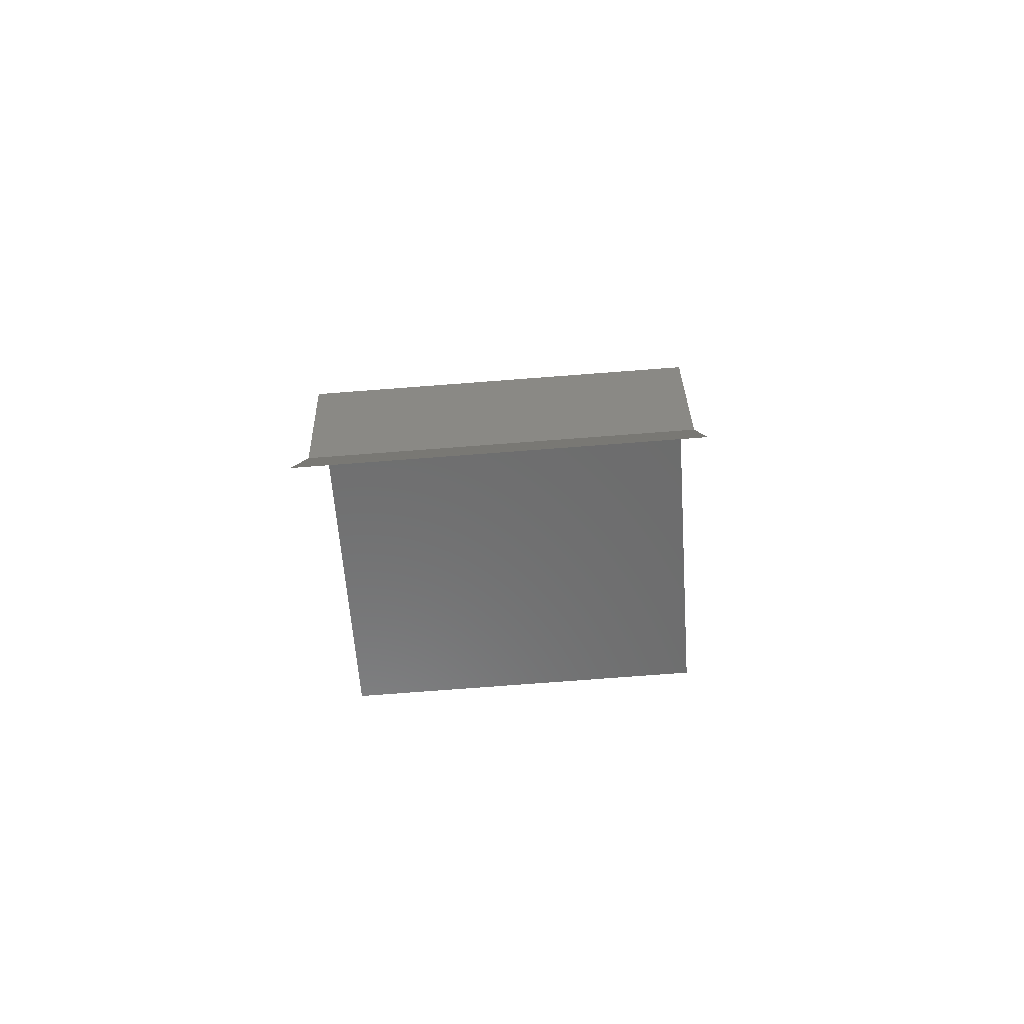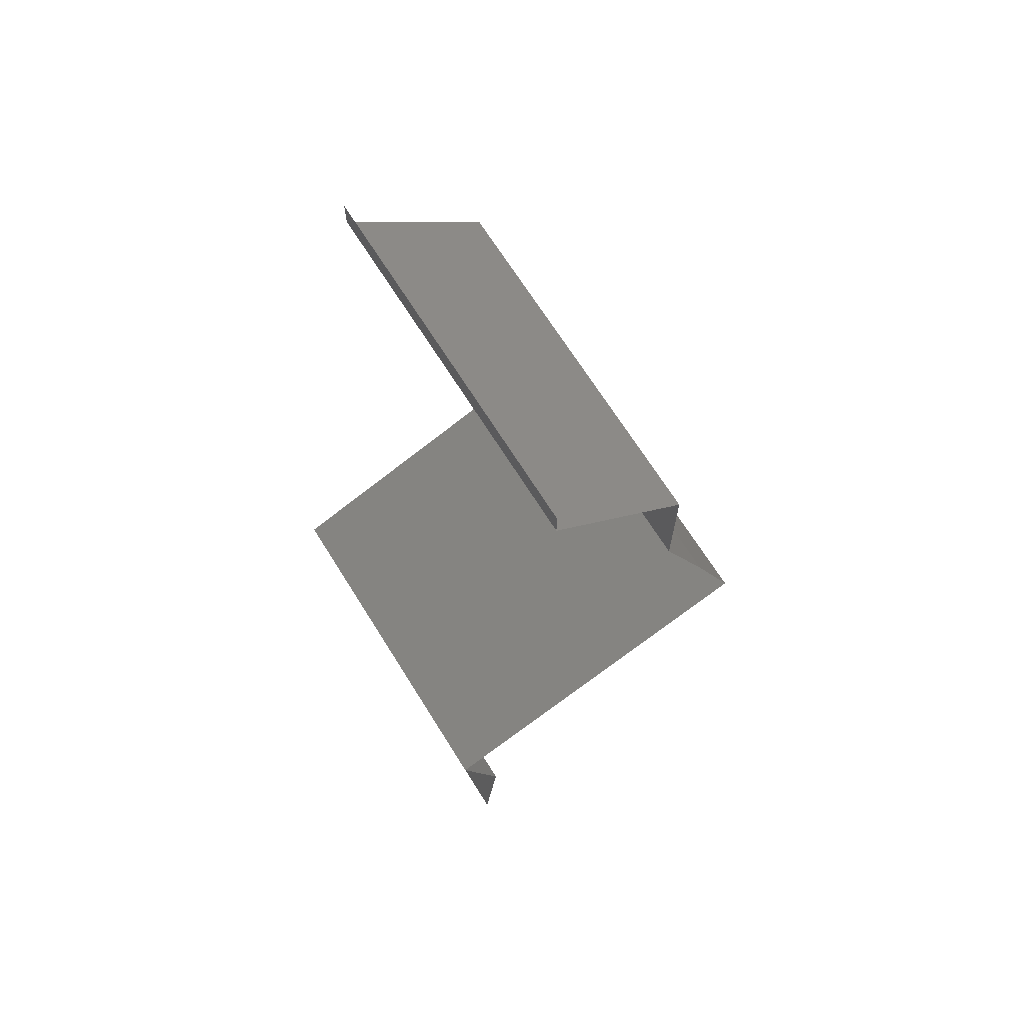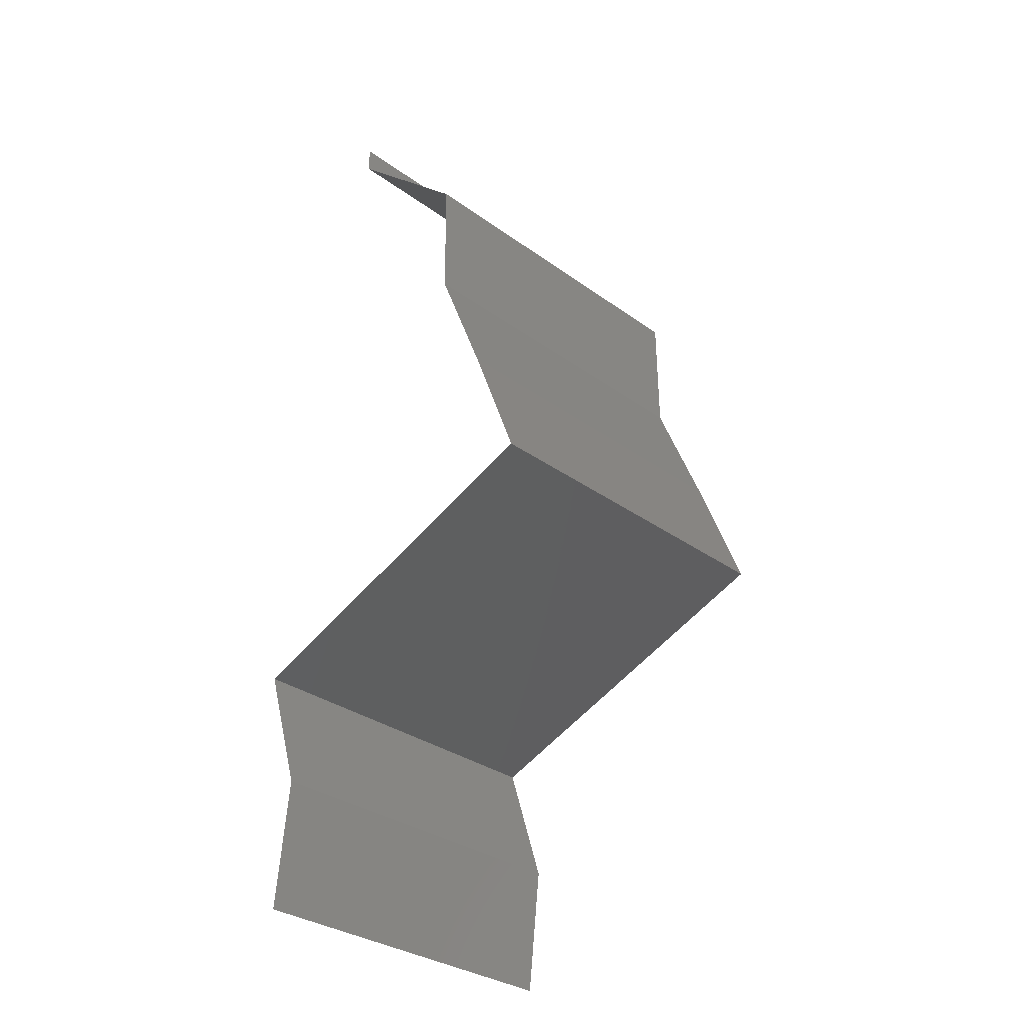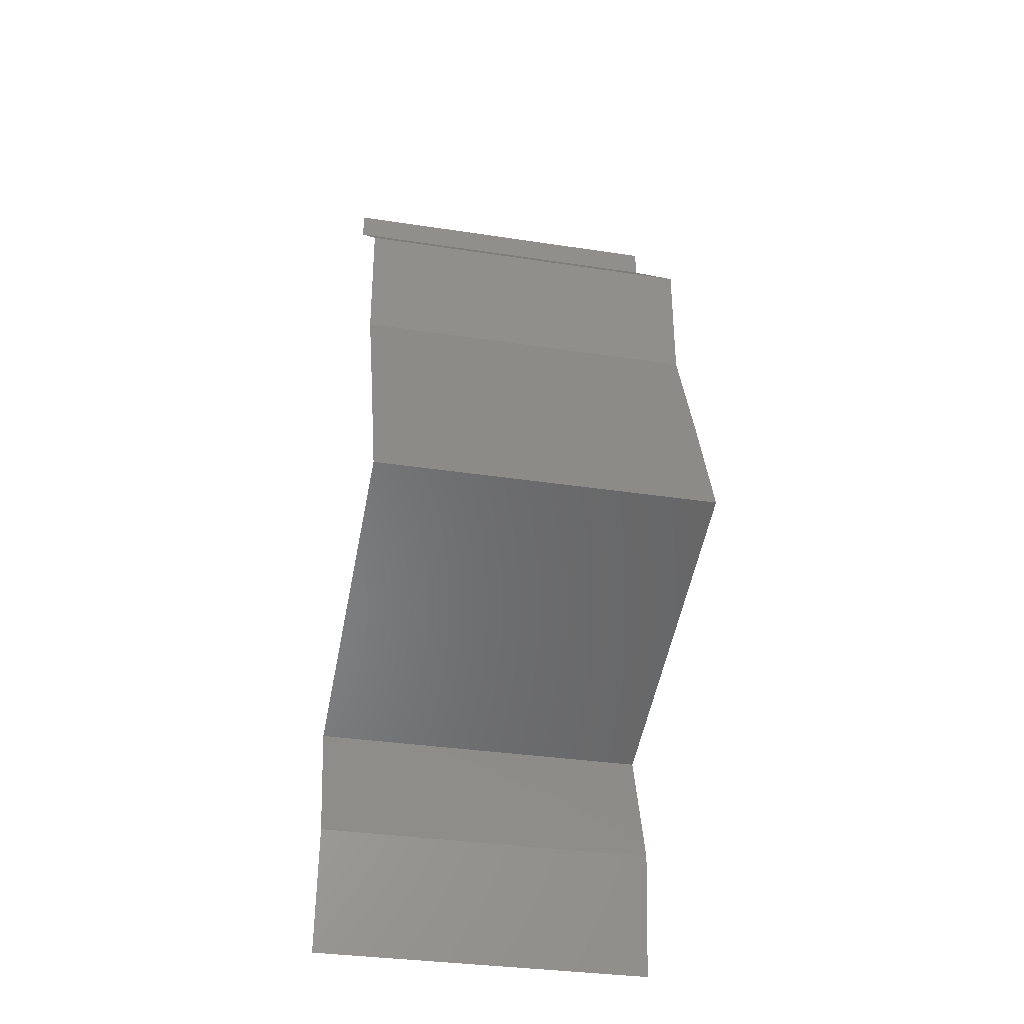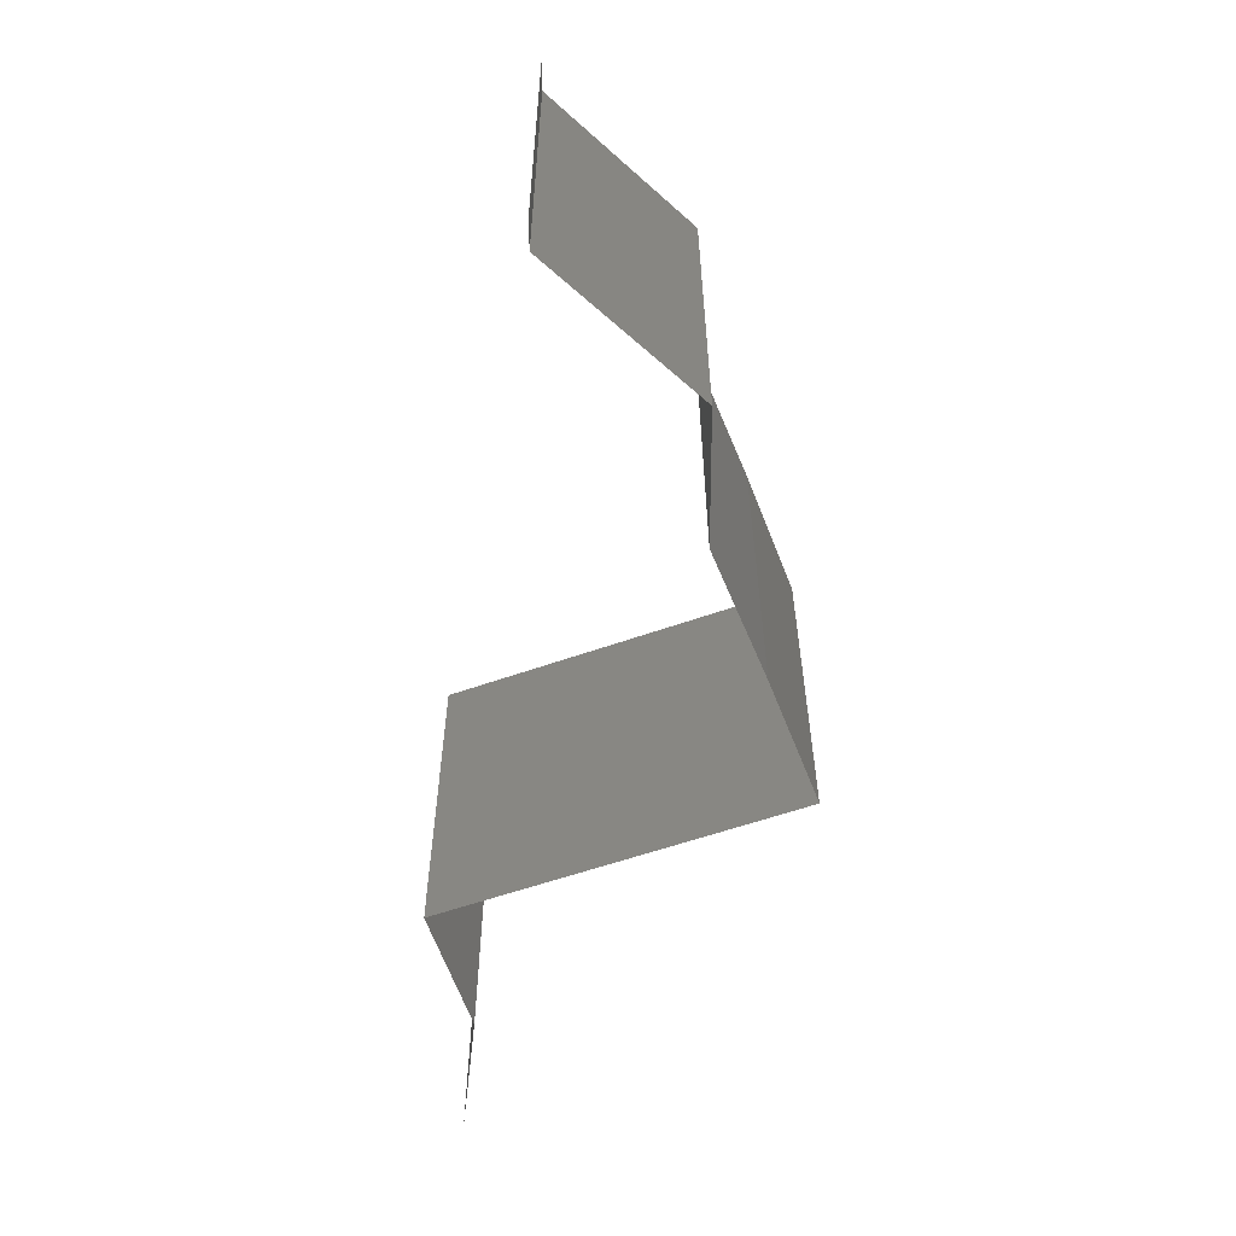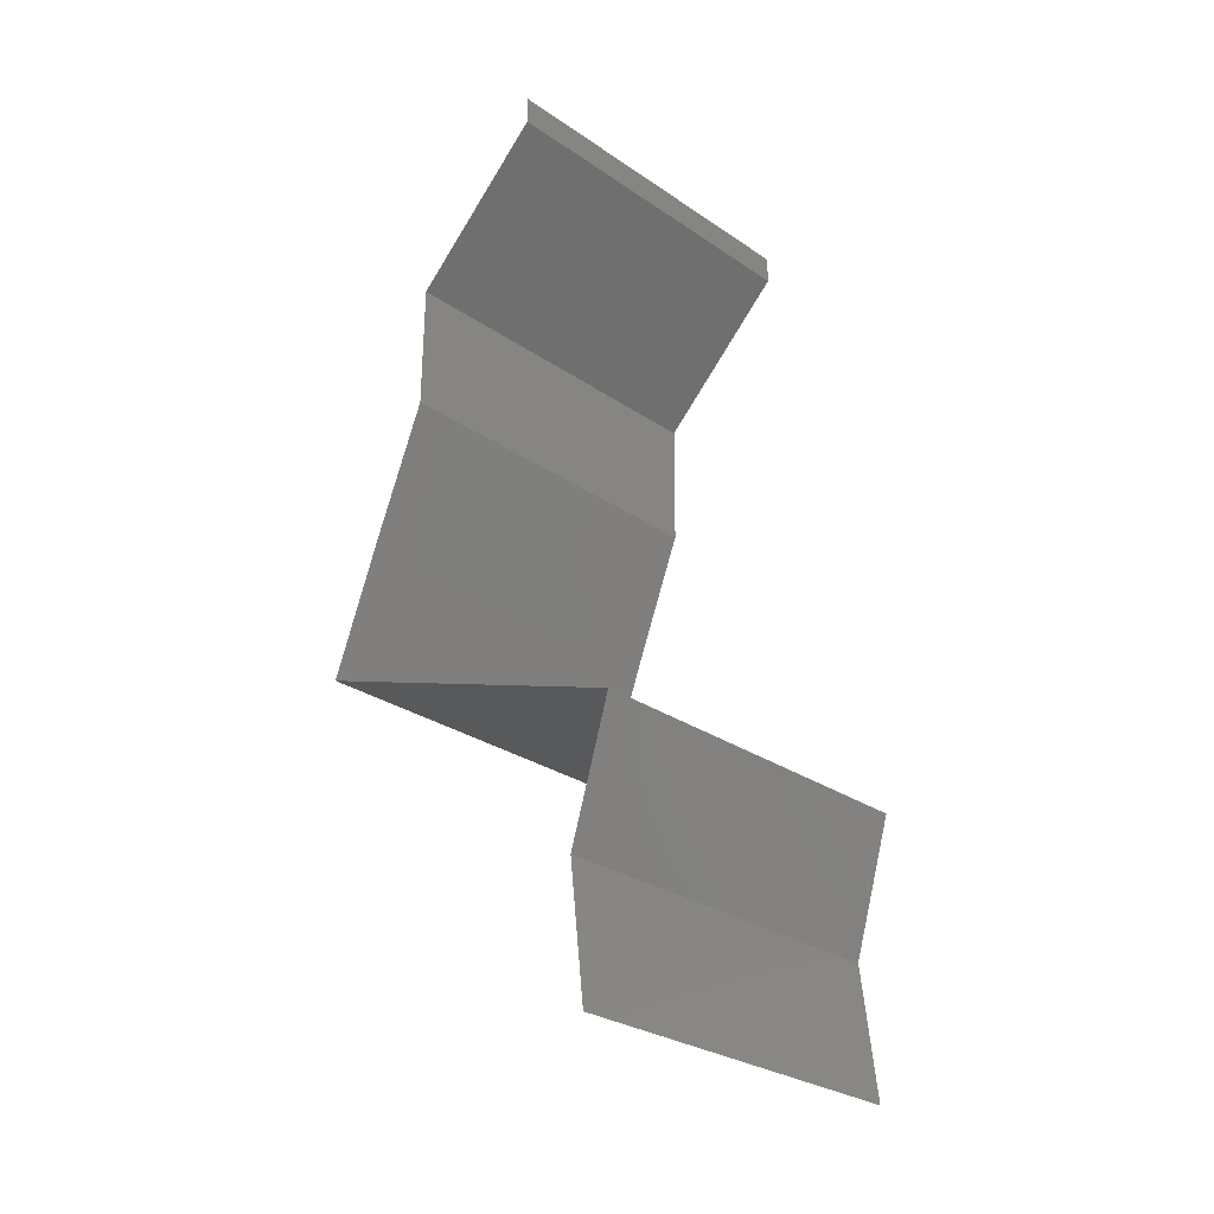
<metadata>
{"format":"stl","ext":"stl","renderer":"f3d","projection":"perspective","resolution":1024,"background":"white","views":[{"elev":-78.2,"azim":-85.7,"up":"+Y"},{"elev":69.0,"azim":-32.1,"up":"+Y"},{"elev":-32.3,"azim":44.9,"up":"+Y"},{"elev":-33.7,"azim":78.2,"up":"+Y"},{"elev":32.6,"azim":-0.1,"up":"+Y"},{"elev":-28.5,"azim":-135.5,"up":"+Y"}]}
</metadata>
<code>
# stl→obj: 45 verts, 66 faces
v 0.04 0.05839 0
v 0.04 0.06 0
v 0.04 0.06 0.01
v 0.04 0.05839 0.01
v 0.04 0.06 0.02
v 0.04 0.05839 0.02
v 0.04787 0.05109 0.02
v 0.04394 0.05474 0.01451
v 0.04394 0.05474 0.005521
v 0.04787 0.05109 0
v 0.04787 0.05109 0.01
v 0.04792 0.04379 0.01
v 0.04789 0.04744 0.005
v 0.04792 0.04379 0.02
v 0.04789 0.04744 0.015
v 0.04792 0.04379 0
v 0.05087 0.03649 0
v 0.04939 0.04014 0.005
v 0.05087 0.03649 0.01
v 0.04939 0.04014 0.015
v 0.05087 0.03649 0.02
v 0.05227 0.03284 0.015
v 0.05366 0.02919 0
v 0.05227 0.03284 0.005
v 0.05366 0.02919 0.01
v 0.05366 0.02919 0.02
v 0.0461 0.02641 0.007933
v 0.04375 0.02555 0
v 0.03384 0.0219 0.02
v 0.04071 0.02443 0.01266
v 0.04375 0.02555 0.02
v 0.03384 0.0219 0.01
v 0.04871 0.02737 0.015
v 0.03959 0.02402 0.006015
v 0.03384 0.0219 0
v 0.03499 0.01825 0.015
v 0.03615 0.0146 0
v 0.03499 0.01825 0.005
v 0.03615 0.0146 0.01
v 0.03615 0.0146 0.02
v 0.03532 0.007299 0.01
v 0.03574 0.01095 0.005
v 0.03574 0.01095 0.015
v 0.03532 0.007299 0
v 0.03532 0.007299 0.02
f 1 2 3
f 4 5 6
f 3 5 4
f 1 3 4
f 7 8 6
f 1 9 10
f 6 8 4
f 10 9 11
f 9 8 11
f 4 8 9
f 4 9 1
f 11 8 7
f 12 13 11
f 14 15 7
f 11 15 12
f 10 13 16
f 11 13 10
f 7 15 11
f 16 13 12
f 12 15 14
f 17 18 19
f 14 20 12
f 19 20 21
f 12 18 16
f 19 18 12
f 12 20 19
f 16 18 17
f 21 20 14
f 21 22 19
f 23 24 25
f 19 24 17
f 25 22 26
f 25 24 19
f 26 22 21
f 19 22 25
f 17 24 23
f 25 27 23
f 23 27 28
f 29 30 31
f 32 30 29
f 31 33 26
f 28 34 35
f 26 33 25
f 35 34 32
f 30 33 31
f 27 33 30
f 28 27 34
f 25 33 27
f 27 30 34
f 34 30 32
f 29 36 32
f 37 38 39
f 32 38 35
f 39 36 40
f 39 38 32
f 32 36 39
f 35 38 37
f 40 36 29
f 41 42 39
f 39 43 41
f 37 42 44
f 45 43 40
f 39 42 37
f 40 43 39
f 44 42 41
f 41 43 45

</code>
